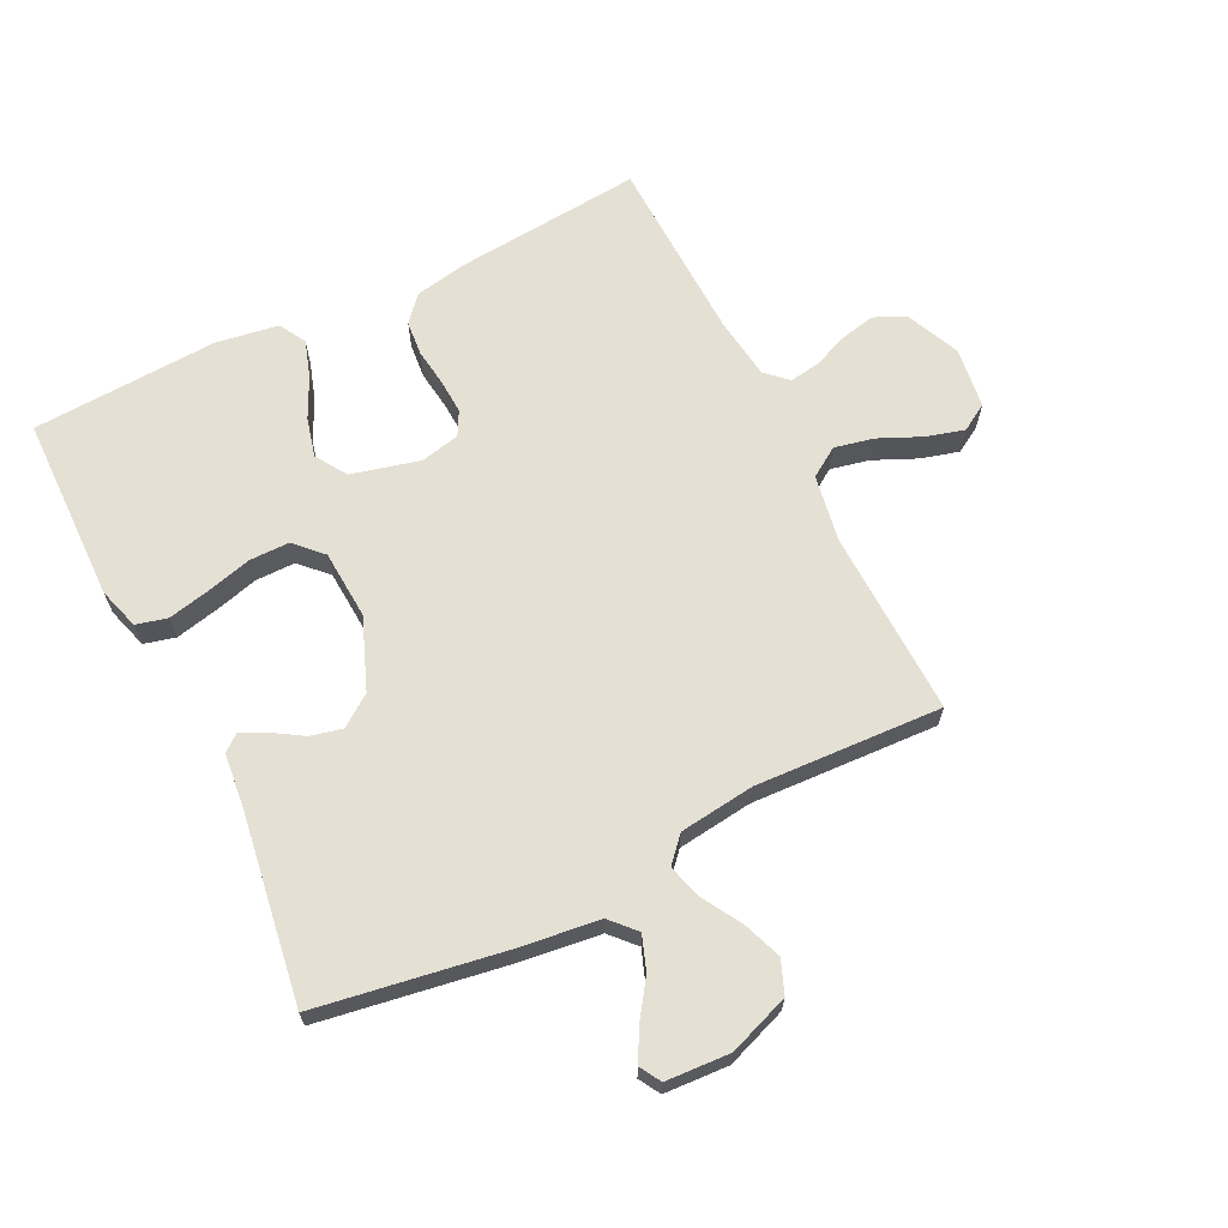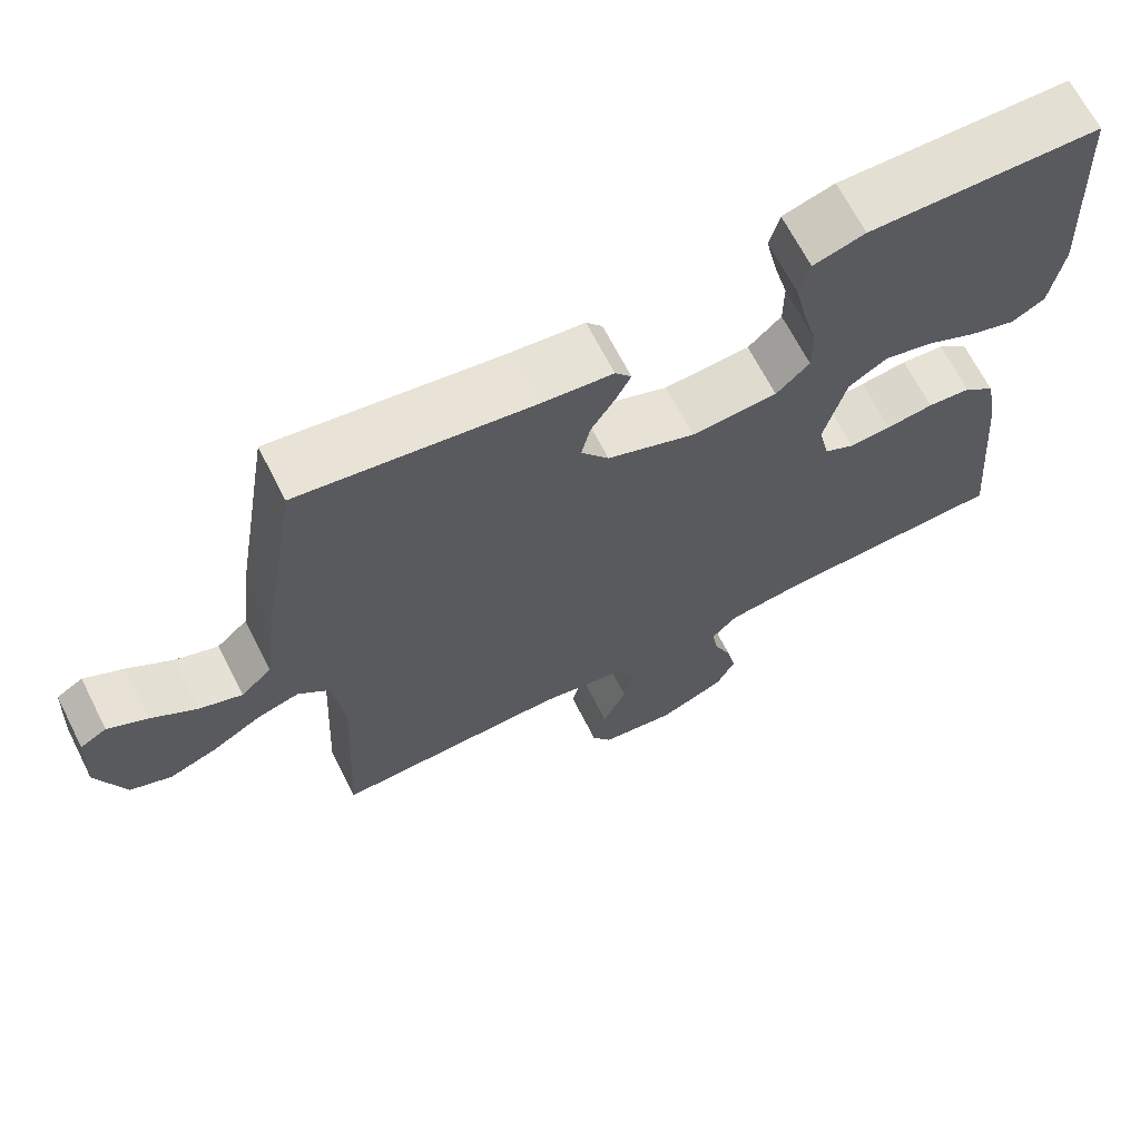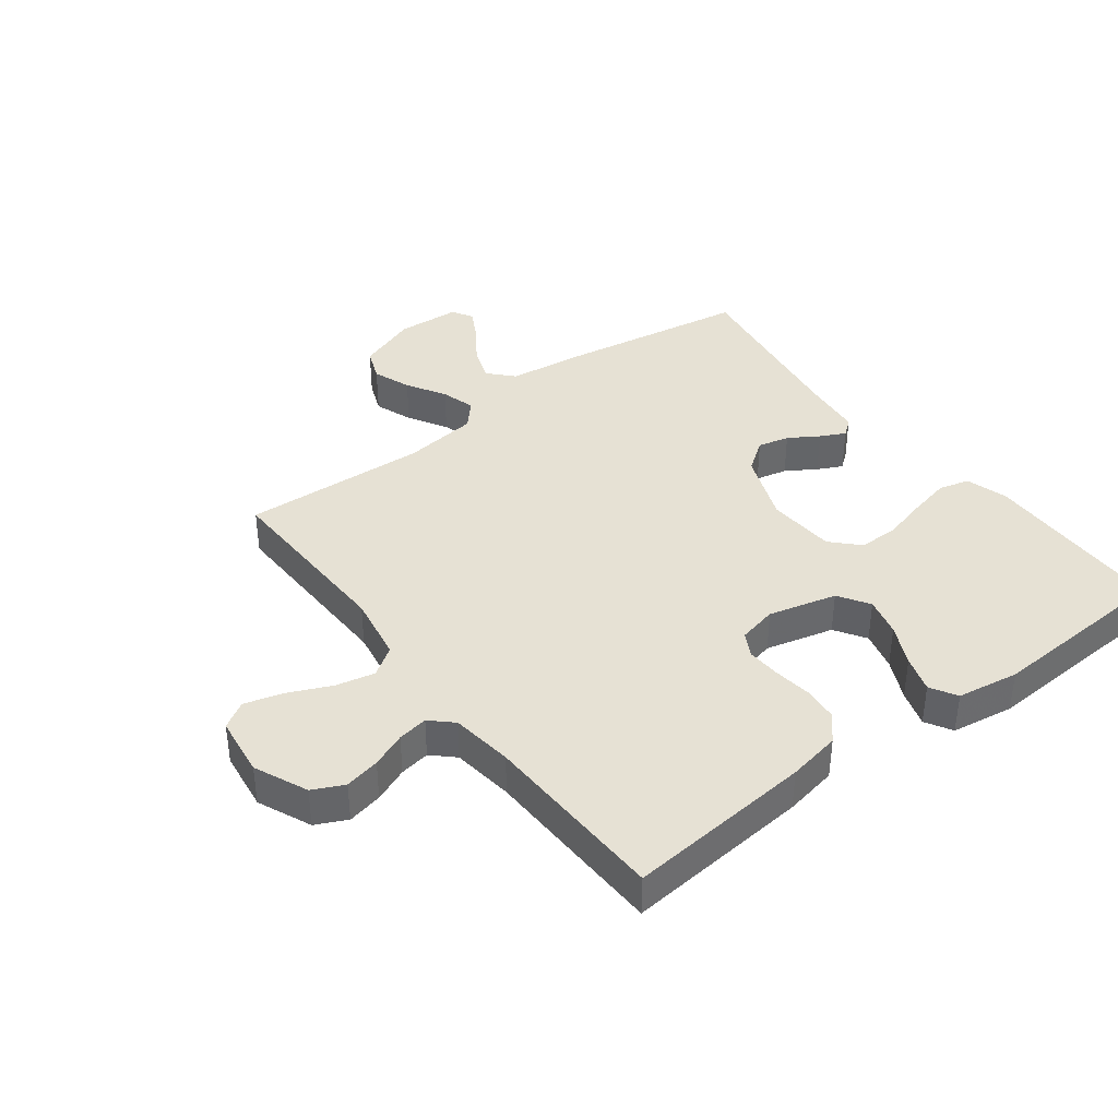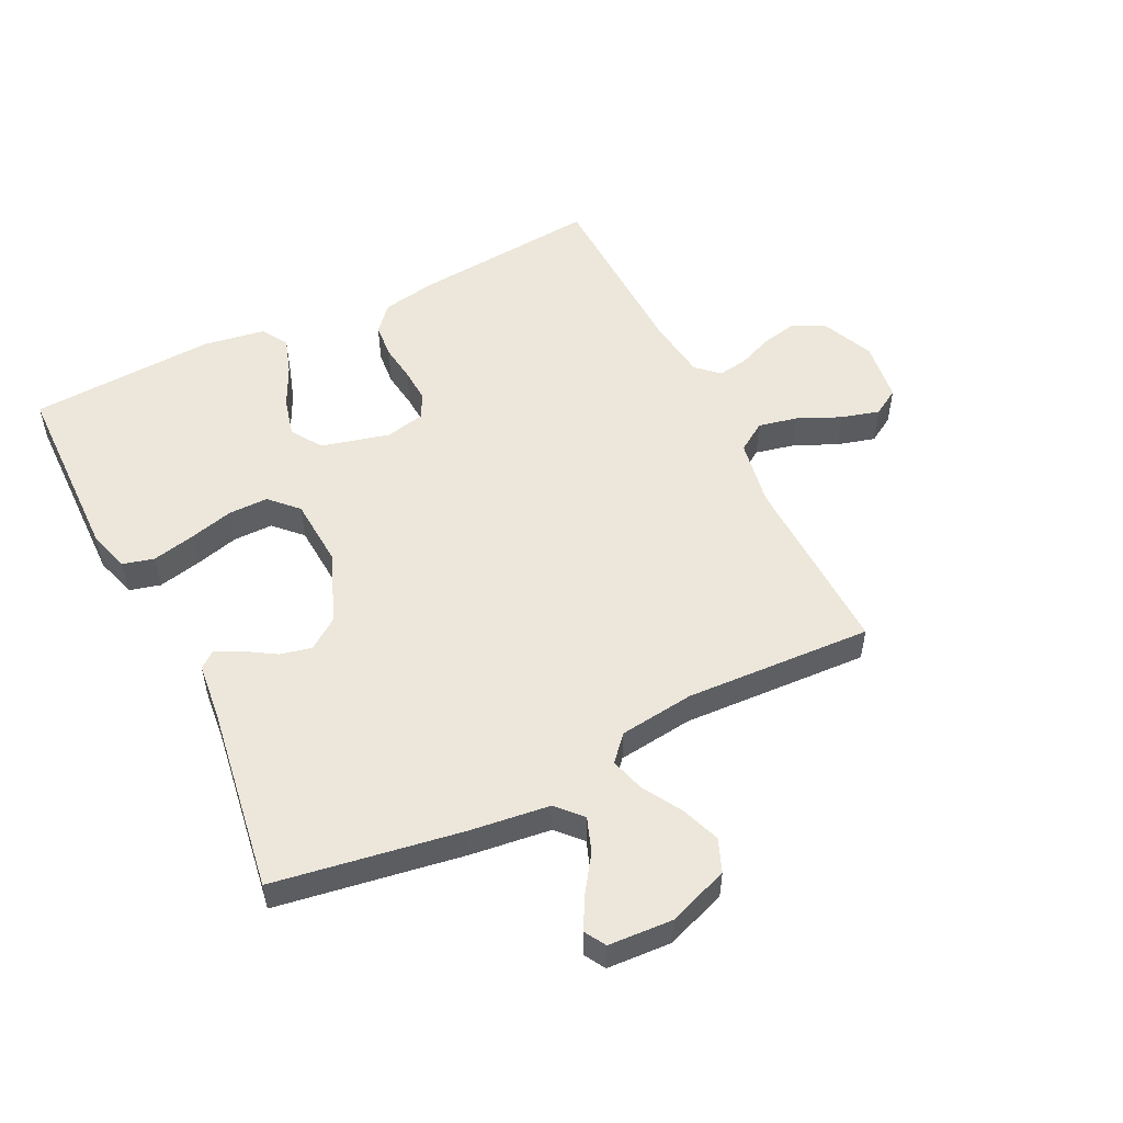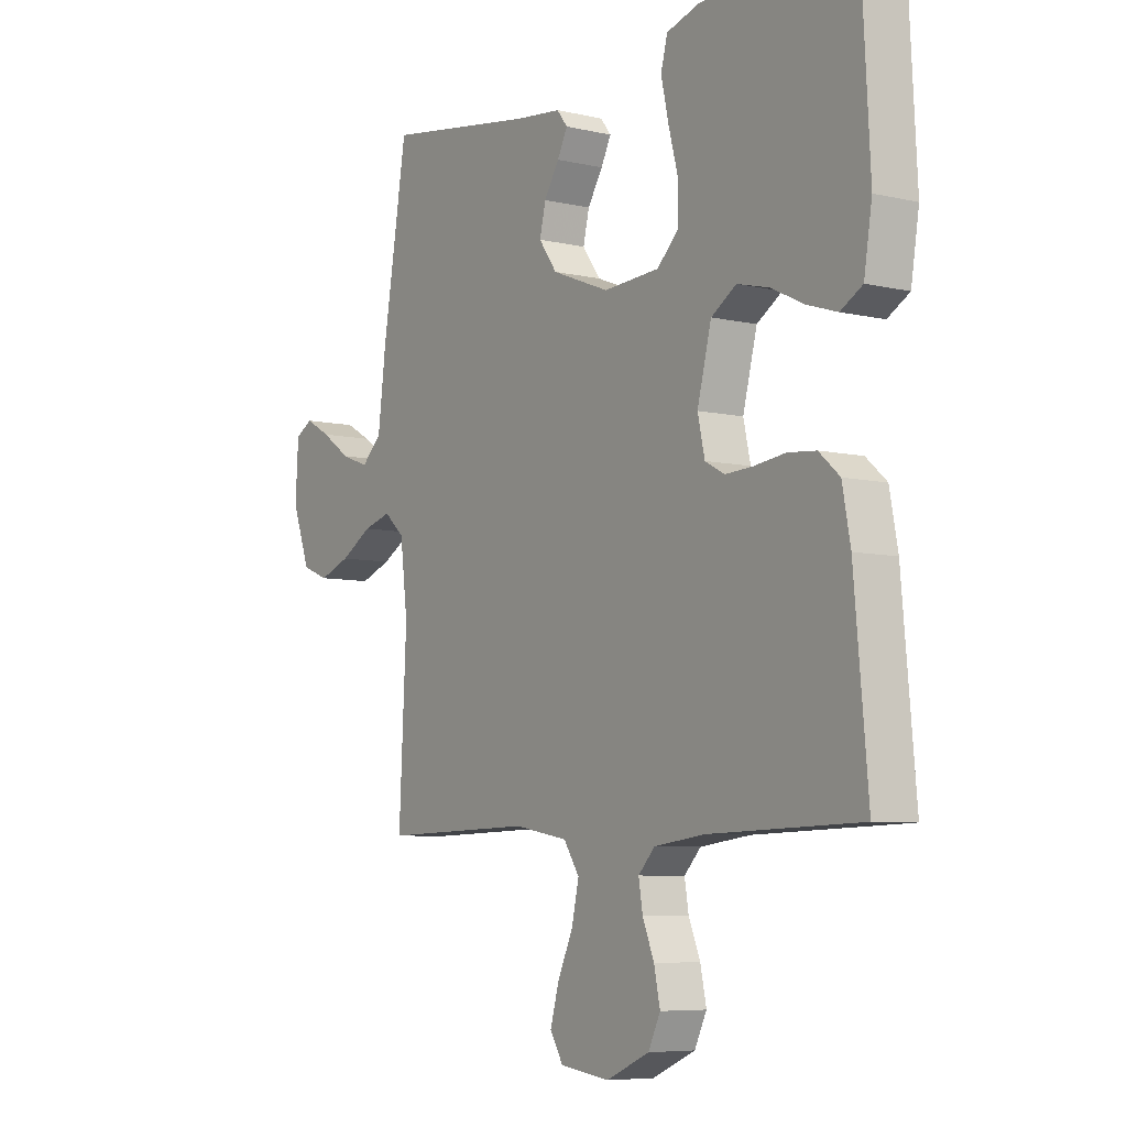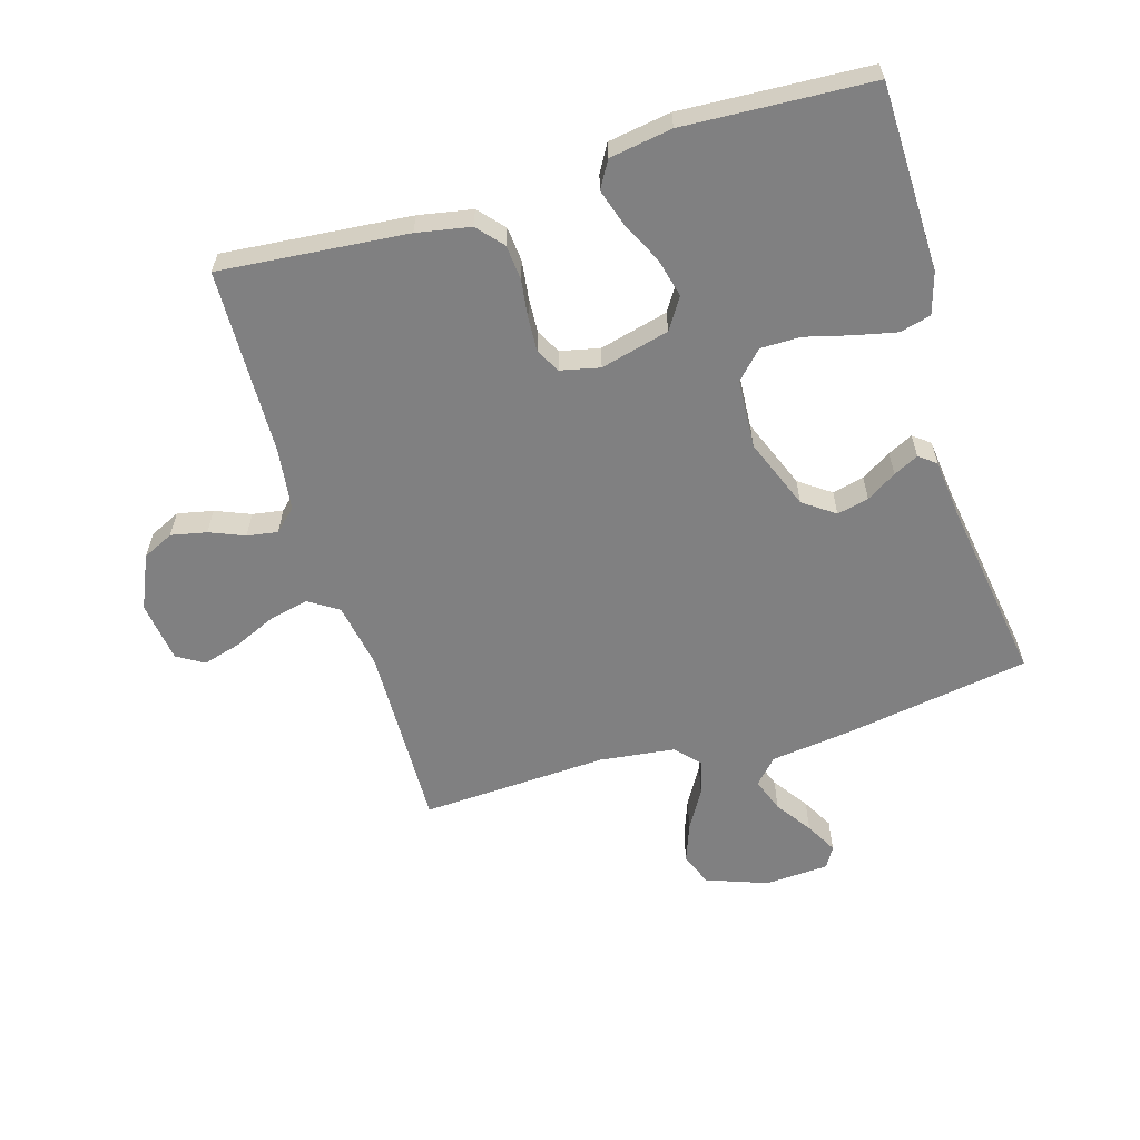
<metadata>
{"format":"obj","ext":"obj","renderer":"f3d","projection":"perspective","resolution":1024,"background":"white","views":[{"elev":65.8,"azim":63.6,"up":"+Y"},{"elev":67.4,"azim":153.0,"up":"+Z"},{"elev":39.0,"azim":-127.2,"up":"+Y"},{"elev":52.9,"azim":63.7,"up":"+Y"},{"elev":-6.7,"azim":-124.4,"up":"+Z"},{"elev":-60.1,"azim":-73.3,"up":"+Y"}]}
</metadata>
<code>
v -0.5 0.07 0.5
v -0.2 0.07 0.506
v -0.133 0.07 0.486
v -0.12 0.07 0.436
v -0.135 0.07 0.368
v -0.154 0.07 0.296
v -0.154 0.07 0.232
v -0.111 0.07 0.19
v 0 0.07 0.183
v 0.114 0.07 0.228
v 0.15 0.07 0.278
v 0.138 0.07 0.329
v 0.108 0.07 0.377
v 0.088 0.07 0.417
v 0.109 0.07 0.444
v 0.2 0.07 0.454
v 0.5 0.07 0.5
v 0.549 0.07 0.2
v 0.565 0.07 0.072
v 0.605 0.07 0.035
v 0.66 0.07 0.055
v 0.718 0.07 0.095
v 0.769 0.07 0.123
v 0.803 0.07 0.103
v 0.809 0.07 0
v 0.773 0.07 -0.098
v 0.72 0.07 -0.119
v 0.658 0.07 -0.096
v 0.595 0.07 -0.059
v 0.54 0.07 -0.043
v 0.5 0.07 -0.079
v 0.485 0.07 -0.2
v 0.5 0.07 -0.5
v 0.2 0.07 -0.492
v 0.093 0.07 -0.511
v 0.062 0.07 -0.558
v 0.076 0.07 -0.621
v 0.107 0.07 -0.69
v 0.124 0.07 -0.751
v 0.098 0.07 -0.794
v 0 0.07 -0.807
v -0.086 0.07 -0.769
v -0.11 0.07 -0.719
v -0.098 0.07 -0.662
v -0.075 0.07 -0.606
v -0.067 0.07 -0.557
v -0.1 0.07 -0.522
v -0.2 0.07 -0.509
v -0.5 0.07 -0.5
v -0.473 0.07 -0.2
v -0.457 0.07 -0.114
v -0.416 0.07 -0.078
v -0.36 0.07 -0.073
v -0.299 0.07 -0.081
v -0.244 0.07 -0.084
v -0.205 0.07 -0.063
v -0.191 0.07 0
v -0.219 0.07 0.11
v -0.269 0.07 0.142
v -0.332 0.07 0.126
v -0.398 0.07 0.094
v -0.457 0.07 0.075
v -0.5 0.07 0.1
v -0.516 0.07 0.2
v -0.5 0 0.5
v -0.2 0 0.506
v -0.133 0 0.486
v -0.12 0 0.436
v -0.135 0 0.368
v -0.154 0 0.296
v -0.154 0 0.232
v -0.111 0 0.19
v 0 0 0.183
v 0.114 0 0.228
v 0.15 0 0.278
v 0.138 0 0.329
v 0.108 0 0.377
v 0.088 0 0.417
v 0.109 0 0.444
v 0.2 0 0.454
v 0.5 0 0.5
v 0.549 0 0.2
v 0.565 0 0.072
v 0.605 0 0.035
v 0.66 0 0.055
v 0.718 0 0.095
v 0.769 0 0.123
v 0.803 0 0.103
v 0.809 0 0
v 0.773 0 -0.098
v 0.72 0 -0.119
v 0.658 0 -0.096
v 0.595 0 -0.059
v 0.54 0 -0.043
v 0.5 0 -0.079
v 0.485 0 -0.2
v 0.5 0 -0.5
v 0.2 0 -0.492
v 0.093 0 -0.511
v 0.062 0 -0.558
v 0.076 0 -0.621
v 0.107 0 -0.69
v 0.124 0 -0.751
v 0.098 0 -0.794
v 0 0 -0.807
v -0.086 0 -0.769
v -0.11 0 -0.719
v -0.098 0 -0.662
v -0.075 0 -0.606
v -0.067 0 -0.557
v -0.1 0 -0.522
v -0.2 0 -0.509
v -0.5 0 -0.5
v -0.473 0 -0.2
v -0.457 0 -0.114
v -0.416 0 -0.078
v -0.36 0 -0.073
v -0.299 0 -0.081
v -0.244 0 -0.084
v -0.205 0 -0.063
v -0.191 0 0
v -0.219 0 0.11
v -0.269 0 0.142
v -0.332 0 0.126
v -0.398 0 0.094
v -0.457 0 0.075
v -0.5 0 0.1
v -0.516 0 0.2
f 60 61 62 63
f 59 60 63 64
f 51 52 53 54
f 51 54 55
f 48 49 50 51
f 47 48 51 55
f 46 47 55 56
f 42 43 44 45
f 42 45 46
f 41 42 46
f 40 41 46
f 37 38 39 40
f 36 37 40 46
f 35 36 46 56
f 32 33 34
f 31 32 34 35
f 26 27 28 29
f 26 29 30
f 25 26 30
f 24 25 30
f 21 22 23 24
f 20 21 24 30
f 19 20 30 31
f 16 17 18 19
f 12 13 14 15
f 12 15 16 19
f 3 4 5 6
f 1 2 3 6
f 59 64 1 6
f 58 59 6 7
f 57 58 7 8
f 56 57 8 9
f 35 56 9 10
f 31 35 10 11
f 11 12 19 31
f 127 126 125 124
f 128 127 124 123
f 118 117 116 115
f 119 118 115
f 115 114 113 112
f 119 115 112 111
f 120 119 111 110
f 109 108 107 106
f 110 109 106
f 110 106 105
f 110 105 104
f 104 103 102 101
f 110 104 101 100
f 120 110 100 99
f 98 97 96
f 99 98 96 95
f 93 92 91 90
f 94 93 90
f 94 90 89
f 94 89 88
f 88 87 86 85
f 94 88 85 84
f 95 94 84 83
f 83 82 81 80
f 79 78 77 76
f 83 80 79 76
f 70 69 68 67
f 70 67 66 65
f 70 65 128 123
f 71 70 123 122
f 72 71 122 121
f 73 72 121 120
f 74 73 120 99
f 75 74 99 95
f 95 83 76 75
f 1 65 66 2
f 2 66 67 3
f 3 67 68 4
f 4 68 69 5
f 5 69 70 6
f 6 70 71 7
f 7 71 72 8
f 8 72 73 9
f 9 73 74 10
f 10 74 75 11
f 11 75 76 12
f 12 76 77 13
f 13 77 78 14
f 14 78 79 15
f 15 79 80 16
f 16 80 81 17
f 17 81 82 18
f 18 82 83 19
f 19 83 84 20
f 20 84 85 21
f 21 85 86 22
f 22 86 87 23
f 23 87 88 24
f 24 88 89 25
f 25 89 90 26
f 26 90 91 27
f 27 91 92 28
f 28 92 93 29
f 29 93 94 30
f 30 94 95 31
f 31 95 96 32
f 32 96 97 33
f 33 97 98 34
f 34 98 99 35
f 35 99 100 36
f 36 100 101 37
f 37 101 102 38
f 38 102 103 39
f 39 103 104 40
f 40 104 105 41
f 41 105 106 42
f 42 106 107 43
f 43 107 108 44
f 44 108 109 45
f 45 109 110 46
f 46 110 111 47
f 47 111 112 48
f 48 112 113 49
f 49 113 114 50
f 50 114 115 51
f 51 115 116 52
f 52 116 117 53
f 53 117 118 54
f 54 118 119 55
f 55 119 120 56
f 56 120 121 57
f 57 121 122 58
f 58 122 123 59
f 59 123 124 60
f 60 124 125 61
f 61 125 126 62
f 62 126 127 63
f 63 127 128 64
f 64 128 65 1

</code>
